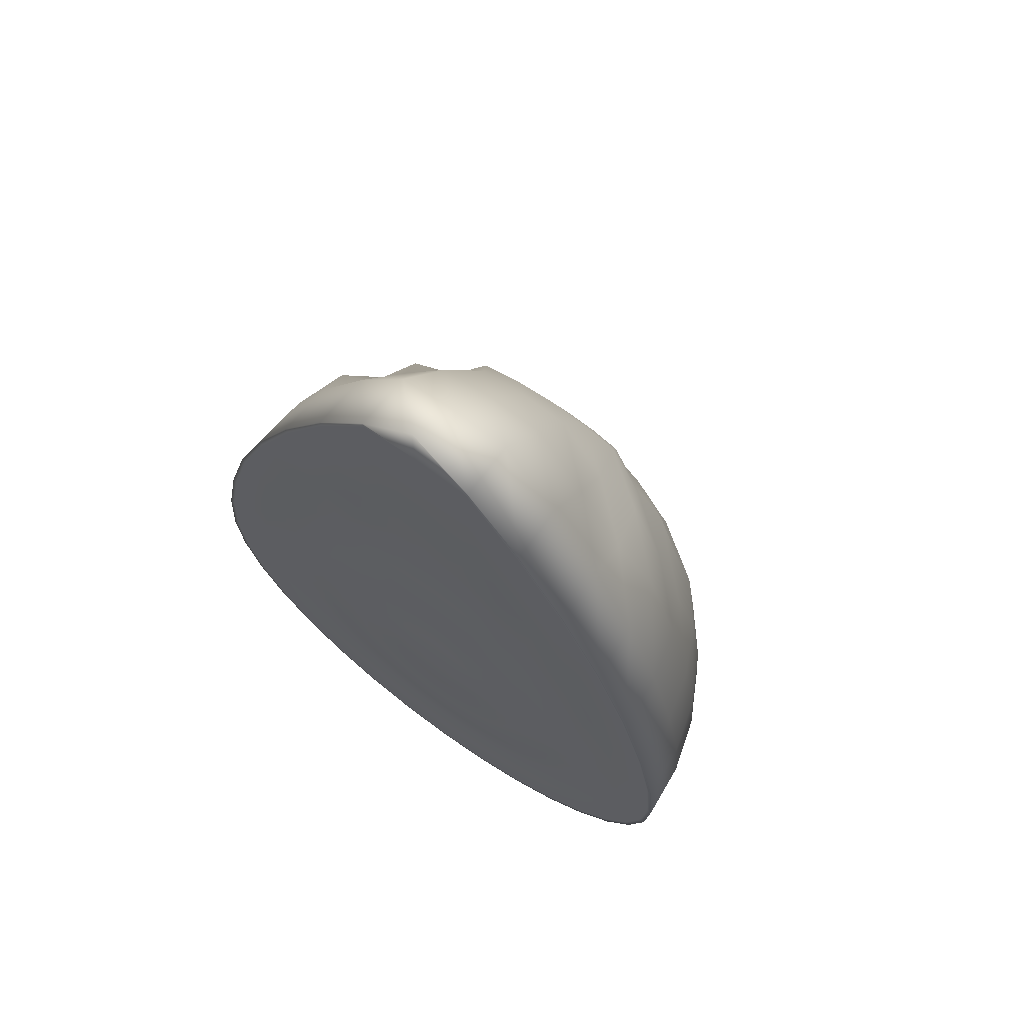
<metadata>
{"format":"obj","ext":"obj","renderer":"f3d","projection":"perspective","resolution":1024,"background":"white","views":[{"elev":68.0,"azim":-144.0,"up":"+Z"}]}
</metadata>
<code>
o 球體
v -0.676 -0.322 0.447
v -0.676 -0.3219 0.1711
v -0.676 -0.3211 0.02182
v -0.676 -0.3217 0.00261
v -0.676 -0.5168 0.02182
v -0.676 -0.8773 0.1711
v -0.6379 -0.3204 0.8113
v -0.6013 -0.3171 0.6273
v -0.5676 -0.322 0.4577
v -0.538 -0.3315 0.3091
v -0.5138 -0.3219 0.1871
v -0.4958 -0.3225 0.09648
v -0.4847 -0.3211 0.04067
v -0.4809 -0.3217 0.02182
v -0.4847 -0.5168 0.04067
v -0.4958 -0.7044 0.09648
v -0.5138 -0.8773 0.1871
v -0.538 -1.029 0.3091
v -0.5676 -1.153 0.4577
v -0.6013 -1.246 0.6273
v -0.6379 -1.303 0.8113
v -0.6013 -0.3204 0.8224
v -0.5296 -0.3171 0.6491
v -0.4634 -0.322 0.4893
v -0.4054 -0.3315 0.3493
v -0.3578 -0.3219 0.2344
v -0.3224 -0.3225 0.1491
v -0.3007 -0.3211 0.09648
v -0.2933 -0.3217 0.07873
v -0.3007 -0.5168 0.09648
v -0.3224 -0.7044 0.1491
v -0.3578 -0.8773 0.2344
v -0.4054 -1.029 0.3493
v -0.4634 -1.153 0.4893
v -0.5296 -1.246 0.6491
v -0.6013 -1.303 0.8224
v -0.5676 -0.3204 0.8404
v -0.4634 -0.3171 0.6844
v -0.3673 -0.322 0.5407
v -0.2832 -0.3315 0.4147
v -0.2141 -0.3219 0.3113
v -0.1627 -0.3225 0.2344
v -0.1311 -0.3211 0.1871
v -0.1204 -0.3217 0.1711
v -0.1311 -0.5168 0.1871
v -0.1627 -0.7044 0.2344
v -0.2141 -0.8773 0.3113
v -0.2832 -1.029 0.4147
v -0.3673 -1.153 0.5407
v -0.4634 -1.246 0.6844
v -0.5676 -1.303 0.8404
v -0.538 -0.3204 0.8647
v -0.4054 -0.3171 0.732
v -0.2832 -0.322 0.6098
v -0.176 -0.3315 0.5026
v -0.08806 -0.3219 0.4147
v -0.02272 -0.3225 0.3493
v 0.01752 -0.3211 0.3091
v 0.03111 -0.3217 0.2955
v 0.01752 -0.5168 0.3091
v -0.02272 -0.7044 0.3493
v -0.08806 -0.8773 0.4147
v -0.176 -1.029 0.5026
v -0.2832 -1.153 0.6098
v -0.4054 -1.246 0.732
v -0.538 -1.303 0.8647
v -0.5138 -0.3204 0.8942
v -0.3578 -0.3171 0.79
v -0.2141 -0.322 0.694
v -0.08806 -0.3315 0.6098
v 0.01534 -0.3219 0.5407
v 0.09218 -0.3225 0.4893
v 0.1395 -0.3211 0.4577
v 0.1555 -0.3217 0.447
v 0.1395 -0.5168 0.4577
v 0.09218 -0.7044 0.4893
v 0.01534 -0.8773 0.5407
v -0.08806 -1.029 0.6098
v -0.2141 -1.153 0.694
v -0.3578 -1.246 0.79
v -0.5138 -1.303 0.8942
v -0.676 -0.3012 1.003
v -0.4958 -0.3204 0.928
v -0.3224 -0.3171 0.8562
v -0.1627 -0.322 0.79
v -0.02272 -0.3315 0.732
v 0.09218 -0.3219 0.6844
v 0.1776 -0.3225 0.6491
v 0.2301 -0.3211 0.6273
v 0.2479 -0.3217 0.6199
v 0.2301 -0.5168 0.6273
v 0.1776 -0.7044 0.6491
v 0.09218 -0.8773 0.6844
v -0.02272 -1.029 0.732
v -0.1627 -1.153 0.79
v -0.3224 -1.246 0.8562
v -0.4958 -1.303 0.928
v -0.4847 -0.3204 0.9646
v -0.3007 -0.3171 0.928
v -0.1311 -0.322 0.8942
v 0.01752 -0.3315 0.8647
v 0.1395 -0.3219 0.8404
v 0.2301 -0.3225 0.8224
v 0.2859 -0.3211 0.8113
v 0.3048 -0.3217 0.8075
v 0.2859 -0.5168 0.8113
v 0.2301 -0.7044 0.8224
v 0.1395 -0.8773 0.8404
v 0.01752 -1.029 0.8647
v -0.1311 -1.153 0.8942
v -0.3007 -1.246 0.928
v -0.4847 -1.303 0.9646
v -0.4809 -0.3204 1.003
v -0.2933 -0.3171 1.003
v -0.1204 -0.322 1.003
v 0.03111 -0.3315 1.003
v 0.1555 -0.3219 1.003
v 0.2479 -0.3225 1.003
v 0.3048 -0.3211 1.003
v 0.324 -0.3217 1.003
v 0.3048 -0.5168 1.003
v 0.2479 -0.7044 1.003
v 0.1555 -0.8773 1.003
v 0.03111 -1.029 1.003
v -0.1204 -1.153 1.003
v -0.2933 -1.246 1.003
v -0.4809 -1.303 1.003
v -0.4847 -0.3204 1.041
v -0.3007 -0.3171 1.13
v -0.1311 -0.322 1.163
v 0.01752 -0.3315 1.193
v 0.1395 -0.3219 1.217
v 0.2301 -0.3225 1.235
v 0.2859 -0.3211 1.246
v 0.3048 -0.3217 1.25
v 0.2859 -0.5168 1.246
v 0.2301 -0.7044 1.235
v 0.1395 -0.8773 1.217
v 0.01752 -1.029 1.193
v -0.1311 -1.153 1.163
v -0.3007 -1.246 1.13
v -0.4847 -1.303 1.041
v -0.4958 -0.3204 1.13
v -0.3224 -0.3171 1.202
v -0.1627 -0.322 1.268
v -0.02272 -0.3315 1.424
v 0.09218 -0.3219 1.472
v 0.1776 -0.3225 1.507
v 0.2301 -0.3211 1.529
v 0.2479 -0.3217 1.536
v 0.2301 -0.5168 1.529
v 0.1776 -0.7044 1.507
v 0.09218 -0.8773 1.472
v -0.02272 -1.029 1.424
v -0.1627 -1.153 1.268
v -0.3224 -1.246 1.202
v -0.4958 -1.303 1.13
v -0.5138 -0.3204 1.163
v -0.3578 -0.3171 1.268
v -0.2141 -0.322 1.462
v -0.08806 -0.3315 1.546
v 0.01534 -0.3219 1.615
v 0.09218 -0.3225 1.811
v 0.1395 -0.3211 1.843
v 0.1555 -0.3217 1.854
v 0.1395 -0.5168 1.843
v 0.09218 -0.7044 1.811
v 0.01534 -0.8773 1.615
v -0.08806 -1.029 1.546
v -0.2141 -1.153 1.462
v -0.3578 -1.246 1.268
v -0.5138 -1.303 1.163
v -0.538 -0.3204 1.193
v -0.4054 -0.3171 1.424
v -0.2832 -0.322 1.546
v -0.176 -0.3315 1.798
v -0.08806 -0.3219 1.886
v -0.02272 -0.3225 2.115
v 0.01752 -0.3211 2.156
v 0.03111 -0.3217 2.169
v 0.01752 -0.5168 2.156
v -0.02272 -0.7044 2.115
v -0.08806 -0.8773 1.886
v -0.176 -1.029 1.798
v -0.2832 -1.153 1.546
v -0.4054 -1.246 1.424
v -0.538 -1.303 1.193
v -0.5676 -0.3204 1.217
v -0.4634 -0.3171 1.472
v -0.3673 -0.322 1.615
v -0.2832 -0.3315 1.886
v -0.2141 -0.3219 2.153
v -0.1627 -0.3225 2.23
v -0.1311 -0.3211 2.455
v -0.1204 -0.3217 2.471
v -0.1311 -0.5168 2.455
v -0.1627 -0.7044 2.23
v -0.2141 -0.8773 2.153
v -0.2832 -1.029 1.886
v -0.3673 -1.153 1.615
v -0.4634 -1.246 1.472
v -0.5676 -1.303 1.217
v -0.6013 -0.3204 1.235
v -0.5296 -0.3171 1.507
v -0.4634 -0.322 1.811
v -0.4054 -0.3315 2.115
v -0.3578 -0.3219 2.23
v -0.3224 -0.3225 2.493
v -0.3007 -0.3211 2.729
v -0.2933 -0.3217 2.747
v -0.3007 -0.5168 2.729
v -0.3224 -0.7044 2.493
v -0.3578 -0.8773 2.23
v -0.4054 -1.029 2.115
v -0.4634 -1.153 1.811
v -0.5296 -1.246 1.507
v -0.6013 -1.303 1.235
v -0.6379 -0.3204 1.246
v -0.6013 -0.3171 1.529
v -0.5676 -0.322 1.843
v -0.538 -0.3315 2.156
v -0.5138 -0.3219 2.455
v -0.4958 -0.3225 2.729
v -0.4847 -0.3211 2.962
v -0.4809 -0.3217 2.981
v -0.4847 -0.5168 2.962
v -0.4958 -0.7044 2.729
v -0.5138 -0.8773 2.455
v -0.538 -1.029 2.156
v -0.5676 -1.153 1.843
v -0.6013 -1.246 1.529
v -0.6379 -1.303 1.246
v -0.676 -0.3204 1.25
v -0.676 -0.3171 1.536
v -0.676 -0.322 1.854
v -0.676 -0.3315 2.169
v -0.676 -0.3219 2.471
v -0.676 -0.3225 2.747
v -0.676 -0.3211 2.981
v -0.676 -0.3217 3.158
v -0.676 -0.5168 2.981
v -0.676 -0.7044 2.747
v -0.676 -0.8773 2.471
v -0.676 -1.029 2.169
v -0.676 -1.153 1.854
v -0.676 -1.246 1.536
v -0.676 -1.303 1.25
v -0.7141 -0.3204 1.246
v -0.7507 -0.3171 1.529
v -0.7844 -0.322 1.843
v -0.8139 -0.3315 2.156
v -0.8382 -0.3219 2.455
v -0.8562 -0.3225 2.729
v -0.8673 -0.3211 2.962
v -0.8711 -0.3217 2.981
v -0.8673 -0.5168 2.962
v -0.8562 -0.7044 2.729
v -0.8382 -0.8773 2.455
v -0.8139 -1.029 2.156
v -0.7844 -1.153 1.843
v -0.7507 -1.246 1.529
v -0.7141 -1.303 1.246
v -0.7507 -0.3204 1.235
v -0.8224 -0.3171 1.507
v -0.8886 -0.322 1.811
v -0.9466 -0.3315 2.115
v -0.9942 -0.3219 2.23
v -1.03 -0.3225 2.493
v -1.051 -0.3211 2.729
v -1.059 -0.3217 2.747
v -1.051 -0.5168 2.729
v -1.03 -0.7044 2.493
v -0.9942 -0.8773 2.23
v -0.9466 -1.029 2.115
v -0.8886 -1.153 1.811
v -0.8224 -1.246 1.507
v -0.7507 -1.303 1.235
v -0.7844 -0.3204 1.217
v -0.8886 -0.3171 1.472
v -0.9847 -0.322 1.615
v -1.069 -0.3315 1.886
v -1.138 -0.3219 2.153
v -1.189 -0.3225 2.23
v -1.221 -0.3211 2.455
v -1.232 -0.3217 2.471
v -1.221 -0.5168 2.455
v -1.189 -0.7044 2.23
v -1.138 -0.8773 2.153
v -1.069 -1.029 1.886
v -0.9847 -1.153 1.615
v -0.8886 -1.246 1.472
v -0.7844 -1.303 1.217
v -0.8139 -0.3204 1.193
v -0.9466 -0.3171 1.424
v -1.069 -0.322 1.546
v -1.176 -0.3315 1.798
v -1.264 -0.3219 1.886
v -1.329 -0.3225 2.115
v -1.37 -0.3211 2.156
v -1.383 -0.3217 2.169
v -1.37 -0.5168 2.156
v -1.329 -0.7044 2.115
v -1.264 -0.8773 1.886
v -1.176 -1.029 1.798
v -1.069 -1.153 1.546
v -0.9466 -1.246 1.424
v -0.8139 -1.303 1.193
v -0.676 -1.322 1.003
v -0.8382 -0.3204 1.163
v -0.9942 -0.3171 1.268
v -1.138 -0.322 1.462
v -1.264 -0.3315 1.546
v -1.367 -0.3219 1.615
v -1.444 -0.3225 1.811
v -1.491 -0.3211 1.843
v -1.507 -0.3217 1.854
v -1.491 -0.5168 1.843
v -1.444 -0.7044 1.811
v -1.367 -0.8773 1.615
v -1.264 -1.029 1.546
v -1.138 -1.153 1.462
v -0.9942 -1.246 1.268
v -0.8382 -1.303 1.163
v -0.8562 -0.3204 1.13
v -1.03 -0.3171 1.202
v -1.189 -0.322 1.268
v -1.329 -0.3315 1.424
v -1.444 -0.3219 1.472
v -1.53 -0.3225 1.507
v -1.582 -0.3211 1.529
v -1.6 -0.3217 1.536
v -1.582 -0.5168 1.529
v -1.53 -0.7044 1.507
v -1.444 -0.8773 1.472
v -1.329 -1.029 1.424
v -1.189 -1.153 1.268
v -1.03 -1.246 1.202
v -0.8562 -1.303 1.13
v -0.8673 -0.3204 1.041
v -1.051 -0.3171 1.13
v -1.221 -0.322 1.163
v -1.37 -0.3315 1.193
v -1.491 -0.3219 1.217
v -1.582 -0.3225 1.235
v -1.638 -0.3211 1.246
v -1.657 -0.3217 1.25
v -1.638 -0.5168 1.246
v -1.582 -0.7044 1.235
v -1.491 -0.8773 1.217
v -1.37 -1.029 1.193
v -1.221 -1.153 1.163
v -1.051 -1.246 1.13
v -0.8673 -1.303 1.041
v -0.8711 -0.3204 1.003
v -1.059 -0.3171 1.003
v -1.232 -0.322 1.003
v -1.383 -0.3315 1.003
v -1.507 -0.3219 1.003
v -1.6 -0.3225 1.003
v -1.657 -0.3211 1.003
v -1.676 -0.3217 1.003
v -1.657 -0.5168 1.003
v -1.6 -0.7044 1.003
v -1.507 -0.8773 1.003
v -1.383 -1.029 1.003
v -1.232 -1.153 1.003
v -1.059 -1.246 1.003
v -0.8711 -1.303 1.003
v -0.8673 -0.3204 0.9646
v -1.051 -0.3171 0.928
v -1.221 -0.322 0.8942
v -1.37 -0.3315 0.8647
v -1.491 -0.3219 0.8404
v -1.582 -0.3225 0.8224
v -1.638 -0.3211 0.8113
v -1.657 -0.3217 0.8075
v -1.638 -0.5168 0.8113
v -1.582 -0.7044 0.8224
v -1.491 -0.8773 0.8404
v -1.37 -1.029 0.8647
v -1.221 -1.153 0.8942
v -1.051 -1.246 0.928
v -0.8673 -1.303 0.9646
v -0.8562 -0.3204 0.928
v -1.03 -0.3171 0.8562
v -1.189 -0.322 0.79
v -1.329 -0.3315 0.732
v -1.444 -0.3219 0.6844
v -1.53 -0.3225 0.6491
v -1.582 -0.3211 0.6273
v -1.6 -0.3217 0.6199
v -1.582 -0.5168 0.6273
v -1.53 -0.7044 0.6491
v -1.444 -0.8773 0.6844
v -1.329 -1.029 0.732
v -1.189 -1.153 0.79
v -1.03 -1.246 0.8562
v -0.8562 -1.303 0.928
v -0.8382 -0.3204 0.8942
v -0.9942 -0.3171 0.79
v -1.138 -0.322 0.694
v -1.264 -0.3315 0.6098
v -1.367 -0.3219 0.5407
v -1.444 -0.3225 0.4893
v -1.491 -0.3211 0.4577
v -1.507 -0.3217 0.447
v -1.491 -0.5168 0.4577
v -1.444 -0.7044 0.4893
v -1.367 -0.8773 0.5407
v -1.264 -1.029 0.6098
v -1.138 -1.153 0.694
v -0.9942 -1.246 0.79
v -0.8382 -1.303 0.8942
v -0.8139 -0.3204 0.8647
v -0.9466 -0.3171 0.732
v -1.069 -0.322 0.6098
v -1.176 -0.3315 0.5026
v -1.264 -0.3219 0.4147
v -1.329 -0.3225 0.3493
v -1.37 -0.3211 0.3091
v -1.383 -0.3217 0.2955
v -1.37 -0.5168 0.3091
v -1.329 -0.7044 0.3493
v -1.264 -0.8773 0.4147
v -1.176 -1.029 0.5026
v -1.069 -1.153 0.6098
v -0.9466 -1.246 0.732
v -0.8139 -1.303 0.8647
v -0.7844 -0.3204 0.8404
v -0.8886 -0.3171 0.6844
v -0.9847 -0.322 0.5407
v -1.069 -0.3315 0.4147
v -1.138 -0.3219 0.3113
v -1.189 -0.3225 0.2344
v -1.221 -0.3211 0.1871
v -1.232 -0.3217 0.1711
v -1.221 -0.5168 0.1871
v -1.189 -0.7044 0.2344
v -1.138 -0.8773 0.3113
v -1.069 -1.029 0.4147
v -0.9847 -1.153 0.5407
v -0.8886 -1.246 0.6844
v -0.7844 -1.303 0.8404
v -0.7507 -0.3204 0.8224
v -0.8224 -0.3171 0.6491
v -0.8886 -0.322 0.4893
v -0.9466 -0.3315 0.3493
v -0.9942 -0.3219 0.2344
v -1.03 -0.3225 0.1491
v -1.051 -0.3211 0.09648
v -1.059 -0.3217 0.07873
v -1.051 -0.5168 0.09648
v -1.03 -0.7044 0.1491
v -0.9942 -0.8773 0.2344
v -0.9466 -1.029 0.3493
v -0.8886 -1.153 0.4893
v -0.8224 -1.246 0.6491
v -0.7507 -1.303 0.8224
v -0.7141 -0.3204 0.8113
v -0.7507 -0.3171 0.6273
v -0.7844 -0.322 0.4577
v -0.8139 -0.3315 0.3091
v -0.8382 -0.3219 0.1871
v -0.8562 -0.3225 0.09648
v -0.8673 -0.3211 0.04067
v -0.8711 -0.3217 0.02183
v -0.8673 -0.5168 0.04067
v -0.8562 -0.7044 0.09648
v -0.8382 -0.8773 0.1871
v -0.8139 -1.029 0.3091
v -0.7844 -1.153 0.4577
v -0.7507 -1.246 0.6273
v -0.7141 -1.303 0.8113
v -0.676 -0.3204 0.8075
v -0.676 -0.3171 0.6199
v -0.676 -0.3315 0.2955
v -0.676 -0.3225 0.07873
v -0.676 -0.7044 0.07873
v -0.676 -1.029 0.2955
v -0.676 -1.153 0.447
v -0.676 -1.246 0.6199
v -0.676 -1.303 0.8075
f 2 476 10 11
f 480 479 18 19
f 477 2 11 12
f 481 480 19 20
f 3 477 12 13
f 482 481 20 21
f 4 3 13 14
f 474 82 7
f 308 482 21
f 5 4 14 15
f 475 474 7 8
f 478 5 15 16
f 1 475 8 9
f 6 478 16 17
f 476 1 9 10
f 479 6 17 18
f 10 9 24 25
f 18 17 32 33
f 11 10 25 26
f 19 18 33 34
f 12 11 26 27
f 20 19 34 35
f 13 12 27 28
f 21 20 35 36
f 14 13 28 29
f 7 82 22
f 308 21 36
f 15 14 29 30
f 8 7 22 23
f 16 15 30 31
f 9 8 23 24
f 17 16 31 32
f 29 28 43 44
f 22 82 37
f 308 36 51
f 30 29 44 45
f 23 22 37 38
f 31 30 45 46
f 24 23 38 39
f 32 31 46 47
f 25 24 39 40
f 33 32 47 48
f 26 25 40 41
f 34 33 48 49
f 27 26 41 42
f 35 34 49 50
f 28 27 42 43
f 36 35 50 51
f 48 47 62 63
f 41 40 55 56
f 49 48 63 64
f 42 41 56 57
f 50 49 64 65
f 43 42 57 58
f 51 50 65 66
f 44 43 58 59
f 37 82 52
f 308 51 66
f 45 44 59 60
f 38 37 52 53
f 46 45 60 61
f 39 38 53 54
f 47 46 61 62
f 40 39 54 55
f 52 82 67
f 308 66 81
f 60 59 74 75
f 53 52 67 68
f 61 60 75 76
f 54 53 68 69
f 62 61 76 77
f 55 54 69 70
f 63 62 77 78
f 56 55 70 71
f 64 63 78 79
f 57 56 71 72
f 65 64 79 80
f 58 57 72 73
f 66 65 80 81
f 59 58 73 74
f 71 70 86 87
f 79 78 94 95
f 72 71 87 88
f 80 79 95 96
f 73 72 88 89
f 81 80 96 97
f 74 73 89 90
f 67 82 83
f 308 81 97
f 75 74 90 91
f 68 67 83 84
f 76 75 91 92
f 69 68 84 85
f 77 76 92 93
f 70 69 85 86
f 78 77 93 94
f 91 90 105 106
f 84 83 98 99
f 92 91 106 107
f 85 84 99 100
f 93 92 107 108
f 86 85 100 101
f 94 93 108 109
f 87 86 101 102
f 95 94 109 110
f 88 87 102 103
f 96 95 110 111
f 89 88 103 104
f 97 96 111 112
f 90 89 104 105
f 83 82 98
f 308 97 112
f 110 109 124 125
f 103 102 117 118
f 111 110 125 126
f 104 103 118 119
f 112 111 126 127
f 105 104 119 120
f 98 82 113
f 308 112 127
f 106 105 120 121
f 99 98 113 114
f 107 106 121 122
f 100 99 114 115
f 108 107 122 123
f 101 100 115 116
f 109 108 123 124
f 102 101 116 117
f 122 121 136 137
f 115 114 129 130
f 123 122 137 138
f 116 115 130 131
f 124 123 138 139
f 117 116 131 132
f 125 124 139 140
f 118 117 132 133
f 126 125 140 141
f 119 118 133 134
f 127 126 141 142
f 120 119 134 135
f 113 82 128
f 308 127 142
f 121 120 135 136
f 114 113 128 129
f 141 140 155 156
f 134 133 148 149
f 142 141 156 157
f 135 134 149 150
f 128 82 143
f 308 142 157
f 136 135 150 151
f 129 128 143 144
f 137 136 151 152
f 130 129 144 145
f 138 137 152 153
f 131 130 145 146
f 139 138 153 154
f 132 131 146 147
f 140 139 154 155
f 133 132 147 148
f 145 144 159 160
f 153 152 167 168
f 146 145 160 161
f 154 153 168 169
f 147 146 161 162
f 155 154 169 170
f 148 147 162 163
f 156 155 170 171
f 149 148 163 164
f 157 156 171 172
f 150 149 164 165
f 143 82 158
f 308 157 172
f 151 150 165 166
f 144 143 158 159
f 152 151 166 167
f 164 163 178 179
f 172 171 186 187
f 165 164 179 180
f 158 82 173
f 308 172 187
f 166 165 180 181
f 159 158 173 174
f 167 166 181 182
f 160 159 174 175
f 168 167 182 183
f 161 160 175 176
f 169 168 183 184
f 162 161 176 177
f 170 169 184 185
f 163 162 177 178
f 171 170 185 186
f 183 182 197 198
f 176 175 190 191
f 184 183 198 199
f 177 176 191 192
f 185 184 199 200
f 178 177 192 193
f 186 185 200 201
f 179 178 193 194
f 187 186 201 202
f 180 179 194 195
f 173 82 188
f 308 187 202
f 181 180 195 196
f 174 173 188 189
f 182 181 196 197
f 175 174 189 190
f 202 201 216 217
f 195 194 209 210
f 188 82 203
f 308 202 217
f 196 195 210 211
f 189 188 203 204
f 197 196 211 212
f 190 189 204 205
f 198 197 212 213
f 191 190 205 206
f 199 198 213 214
f 192 191 206 207
f 200 199 214 215
f 193 192 207 208
f 201 200 215 216
f 194 193 208 209
f 206 205 220 221
f 214 213 228 229
f 207 206 221 222
f 215 214 229 230
f 208 207 222 223
f 216 215 230 231
f 209 208 223 224
f 217 216 231 232
f 210 209 224 225
f 203 82 218
f 308 217 232
f 211 210 225 226
f 204 203 218 219
f 212 211 226 227
f 205 204 219 220
f 213 212 227 228
f 225 224 239 240
f 218 82 233
f 308 232 247
f 226 225 240 241
f 219 218 233 234
f 227 226 241 242
f 220 219 234 235
f 228 227 242 243
f 221 220 235 236
f 229 228 243 244
f 222 221 236 237
f 230 229 244 245
f 223 222 237 238
f 231 230 245 246
f 224 223 238 239
f 232 231 246 247
f 244 243 258 259
f 237 236 251 252
f 245 244 259 260
f 238 237 252 253
f 246 245 260 261
f 239 238 253 254
f 247 246 261 262
f 240 239 254 255
f 233 82 248
f 308 247 262
f 241 240 255 256
f 234 233 248 249
f 242 241 256 257
f 235 234 249 250
f 243 242 257 258
f 236 235 250 251
f 308 262 277
f 256 255 270 271
f 249 248 263 264
f 257 256 271 272
f 250 249 264 265
f 258 257 272 273
f 251 250 265 266
f 259 258 273 274
f 252 251 266 267
f 260 259 274 275
f 253 252 267 268
f 261 260 275 276
f 254 253 268 269
f 262 261 276 277
f 255 254 269 270
f 248 82 263
f 275 274 289 290
f 268 267 282 283
f 276 275 290 291
f 269 268 283 284
f 277 276 291 292
f 270 269 284 285
f 263 82 278
f 308 277 292
f 271 270 285 286
f 264 263 278 279
f 272 271 286 287
f 265 264 279 280
f 273 272 287 288
f 266 265 280 281
f 274 273 288 289
f 267 266 281 282
f 279 278 293 294
f 287 286 301 302
f 280 279 294 295
f 288 287 302 303
f 281 280 295 296
f 289 288 303 304
f 282 281 296 297
f 290 289 304 305
f 283 282 297 298
f 291 290 305 306
f 284 283 298 299
f 292 291 306 307
f 285 284 299 300
f 278 82 293
f 308 292 307
f 286 285 300 301
f 298 297 313 314
f 306 305 321 322
f 299 298 314 315
f 307 306 322 323
f 300 299 315 316
f 293 82 309
f 308 307 323
f 301 300 316 317
f 294 293 309 310
f 302 301 317 318
f 295 294 310 311
f 303 302 318 319
f 296 295 311 312
f 304 303 319 320
f 297 296 312 313
f 305 304 320 321
f 318 317 332 333
f 311 310 325 326
f 319 318 333 334
f 312 311 326 327
f 320 319 334 335
f 313 312 327 328
f 321 320 335 336
f 314 313 328 329
f 322 321 336 337
f 315 314 329 330
f 323 322 337 338
f 316 315 330 331
f 309 82 324
f 308 323 338
f 317 316 331 332
f 310 309 324 325
f 337 336 351 352
f 330 329 344 345
f 338 337 352 353
f 331 330 345 346
f 324 82 339
f 308 338 353
f 332 331 346 347
f 325 324 339 340
f 333 332 347 348
f 326 325 340 341
f 334 333 348 349
f 327 326 341 342
f 335 334 349 350
f 328 327 342 343
f 336 335 350 351
f 329 328 343 344
f 341 340 355 356
f 349 348 363 364
f 342 341 356 357
f 350 349 364 365
f 343 342 357 358
f 351 350 365 366
f 344 343 358 359
f 352 351 366 367
f 345 344 359 360
f 353 352 367 368
f 346 345 360 361
f 339 82 354
f 308 353 368
f 347 346 361 362
f 340 339 354 355
f 348 347 362 363
f 360 359 374 375
f 368 367 382 383
f 361 360 375 376
f 354 82 369
f 308 368 383
f 362 361 376 377
f 355 354 369 370
f 363 362 377 378
f 356 355 370 371
f 364 363 378 379
f 357 356 371 372
f 365 364 379 380
f 358 357 372 373
f 366 365 380 381
f 359 358 373 374
f 367 366 381 382
f 379 378 393 394
f 372 371 386 387
f 380 379 394 395
f 373 372 387 388
f 381 380 395 396
f 374 373 388 389
f 382 381 396 397
f 375 374 389 390
f 383 382 397 398
f 376 375 390 391
f 369 82 384
f 308 383 398
f 377 376 391 392
f 370 369 384 385
f 378 377 392 393
f 371 370 385 386
f 398 397 412 413
f 391 390 405 406
f 384 82 399
f 308 398 413
f 392 391 406 407
f 385 384 399 400
f 393 392 407 408
f 386 385 400 401
f 394 393 408 409
f 387 386 401 402
f 395 394 409 410
f 388 387 402 403
f 396 395 410 411
f 389 388 403 404
f 397 396 411 412
f 390 389 404 405
f 410 409 424 425
f 403 402 417 418
f 411 410 425 426
f 404 403 418 419
f 412 411 426 427
f 405 404 419 420
f 413 412 427 428
f 406 405 420 421
f 399 82 414
f 308 413 428
f 407 406 421 422
f 400 399 414 415
f 408 407 422 423
f 401 400 415 416
f 409 408 423 424
f 402 401 416 417
f 414 82 429
f 308 428 443
f 422 421 436 437
f 415 414 429 430
f 423 422 437 438
f 416 415 430 431
f 424 423 438 439
f 417 416 431 432
f 425 424 439 440
f 418 417 432 433
f 426 425 440 441
f 419 418 433 434
f 427 426 441 442
f 420 419 434 435
f 428 427 442 443
f 421 420 435 436
f 433 432 447 448
f 441 440 455 456
f 434 433 448 449
f 442 441 456 457
f 435 434 449 450
f 443 442 457 458
f 436 435 450 451
f 429 82 444
f 308 443 458
f 437 436 451 452
f 430 429 444 445
f 438 437 452 453
f 431 430 445 446
f 439 438 453 454
f 432 431 446 447
f 440 439 454 455
f 452 451 466 467
f 445 444 459 460
f 453 452 467 468
f 446 445 460 461
f 454 453 468 469
f 447 446 461 462
f 455 454 469 470
f 448 447 462 463
f 456 455 470 471
f 449 448 463 464
f 457 456 471 472
f 450 449 464 465
f 458 457 472 473
f 451 450 465 466
f 444 82 459
f 308 458 473
f 471 470 479 480
f 464 463 2 477
f 472 471 480 481
f 465 464 477 3
f 473 472 481 482
f 466 465 3 4
f 459 82 474
f 308 473 482
f 467 466 4 5
f 460 459 474 475
f 468 467 5 478
f 461 460 475 1
f 469 468 478 6
f 462 461 1 476
f 470 469 6 479
f 463 462 476 2

</code>
